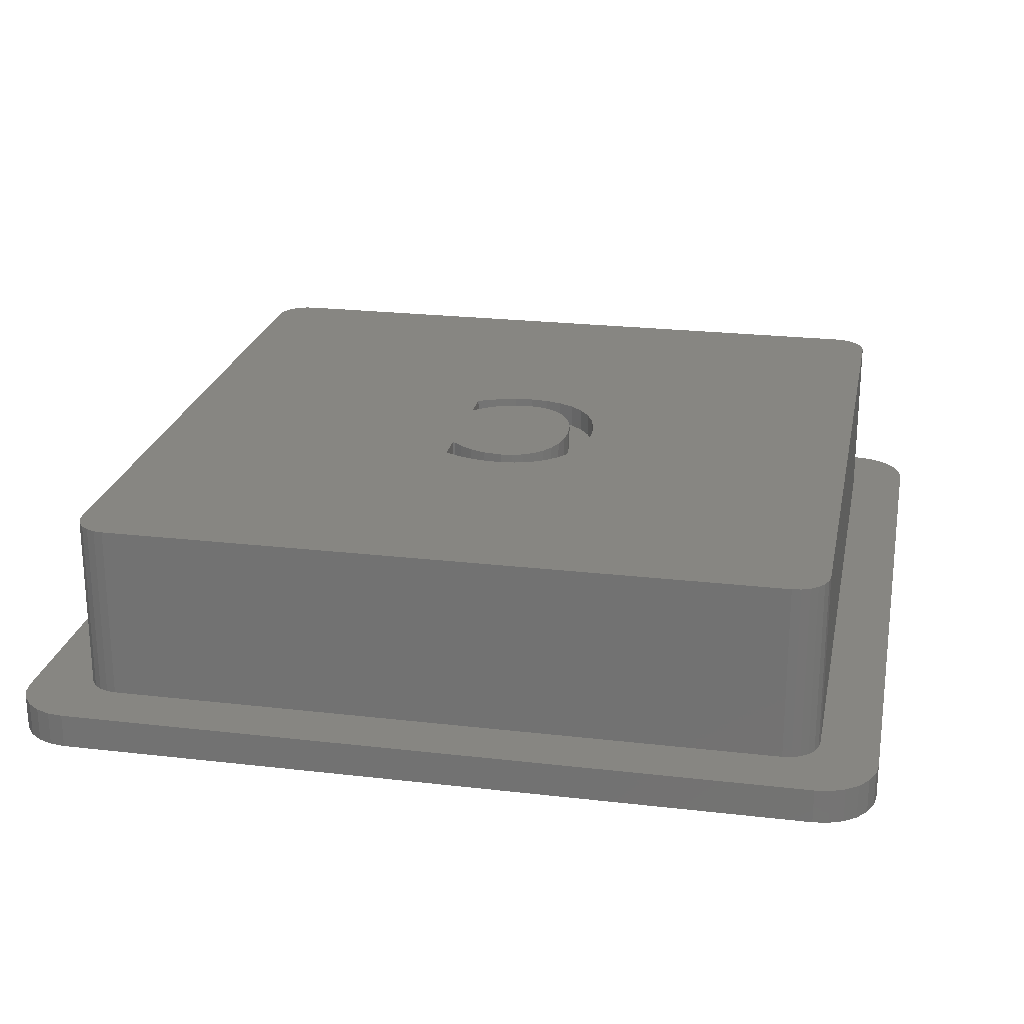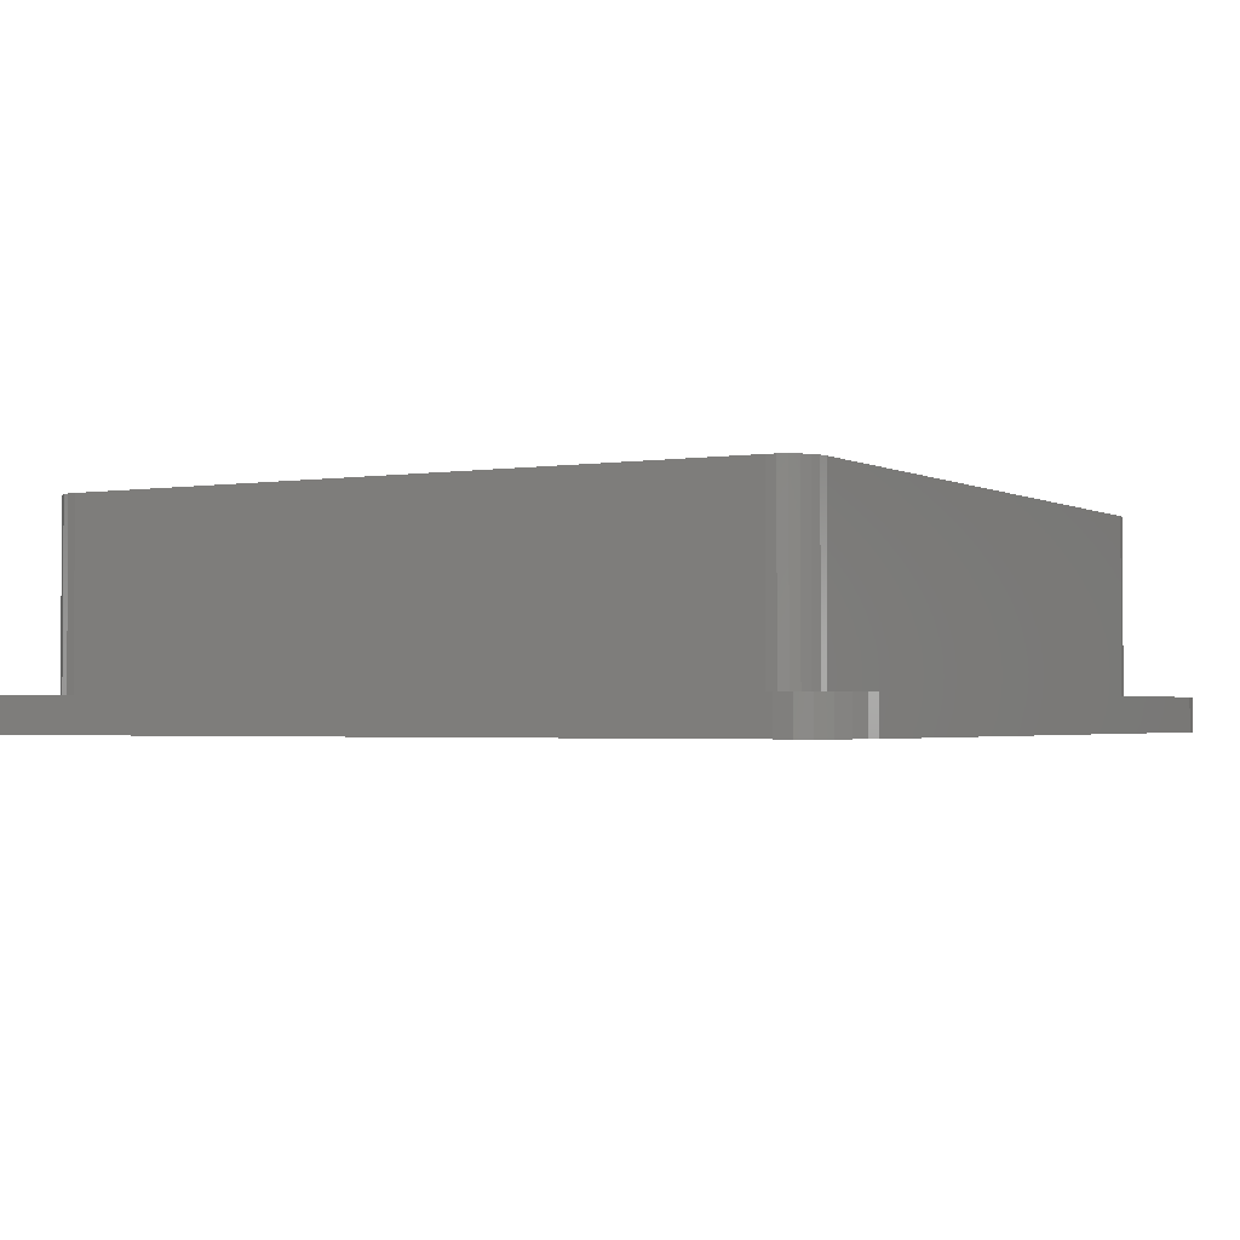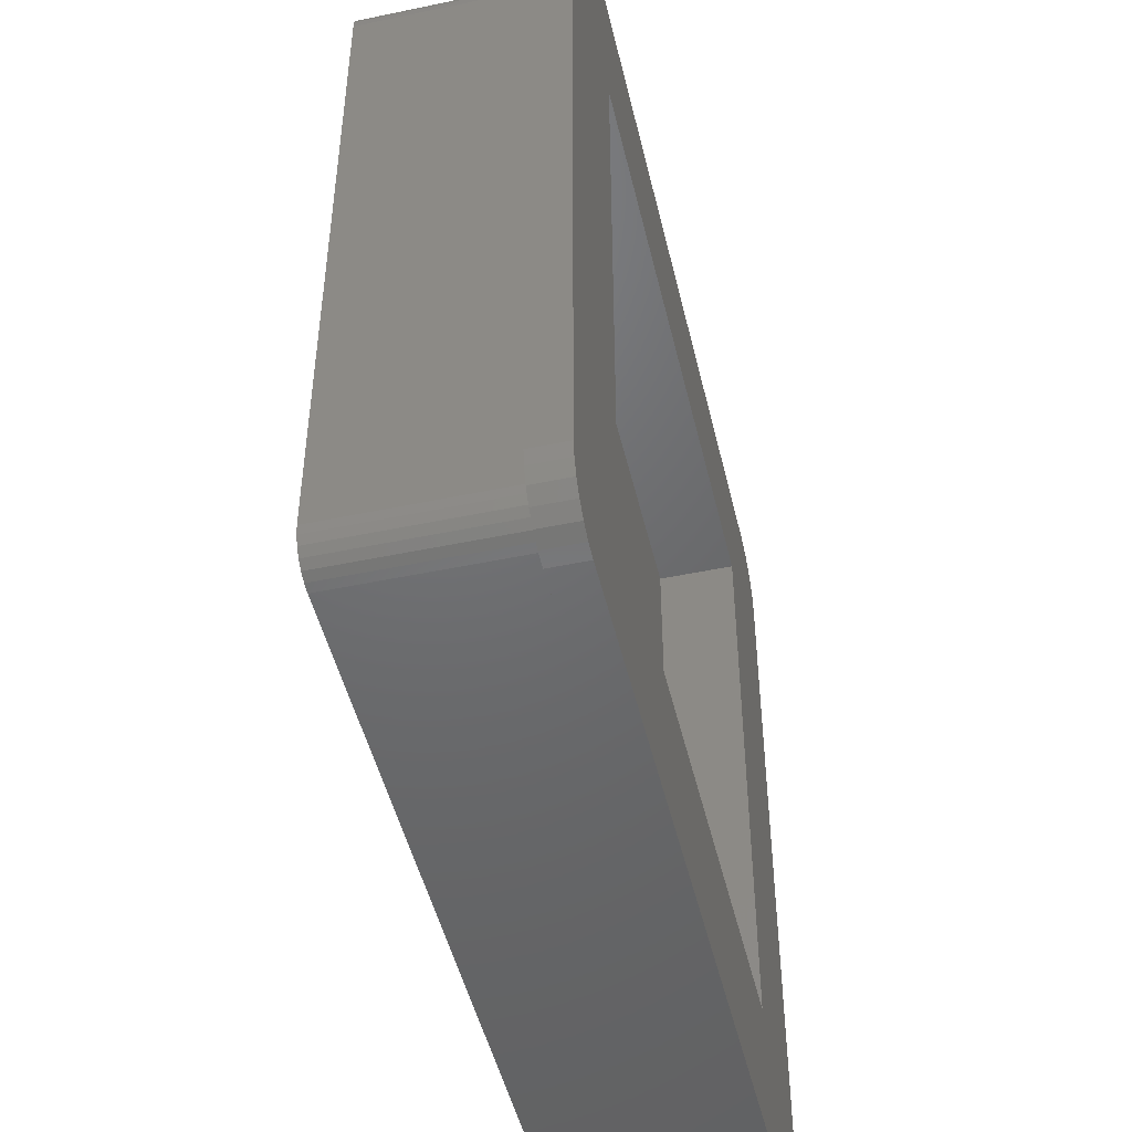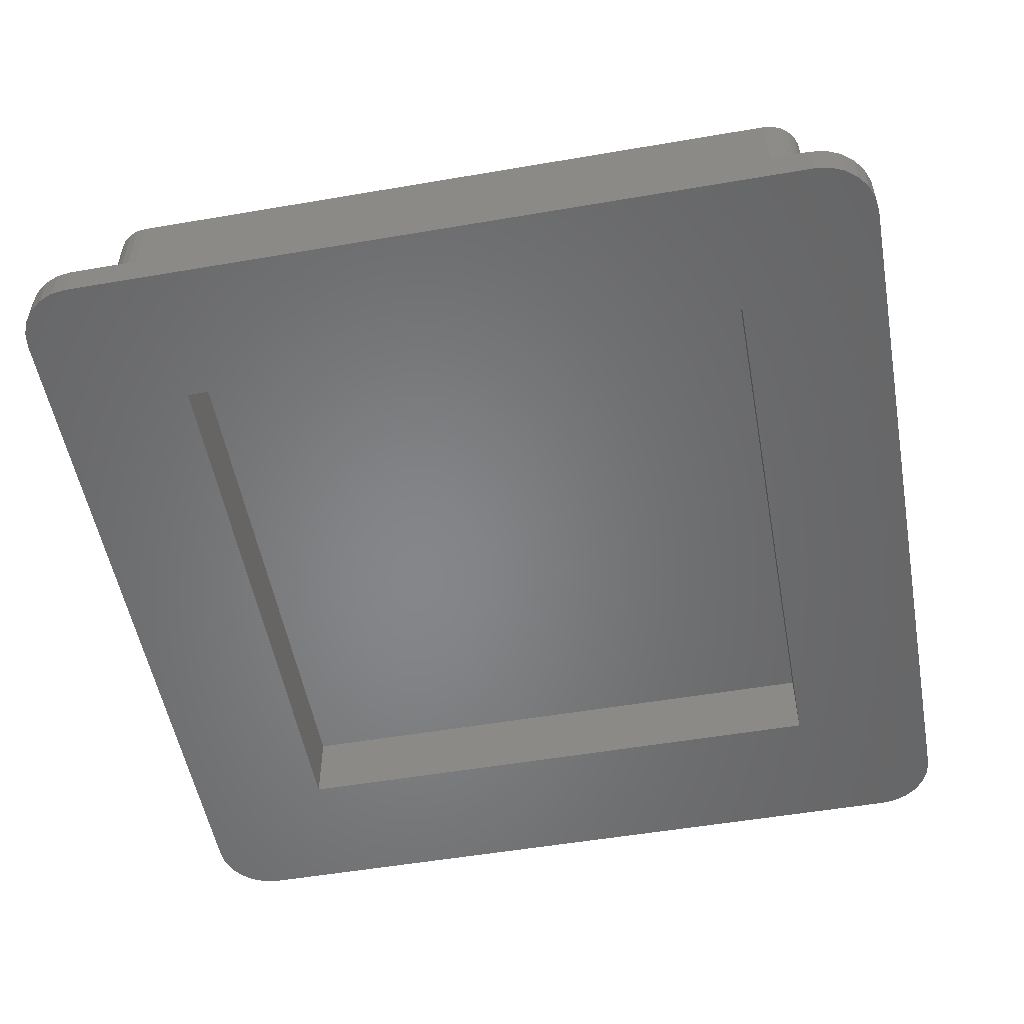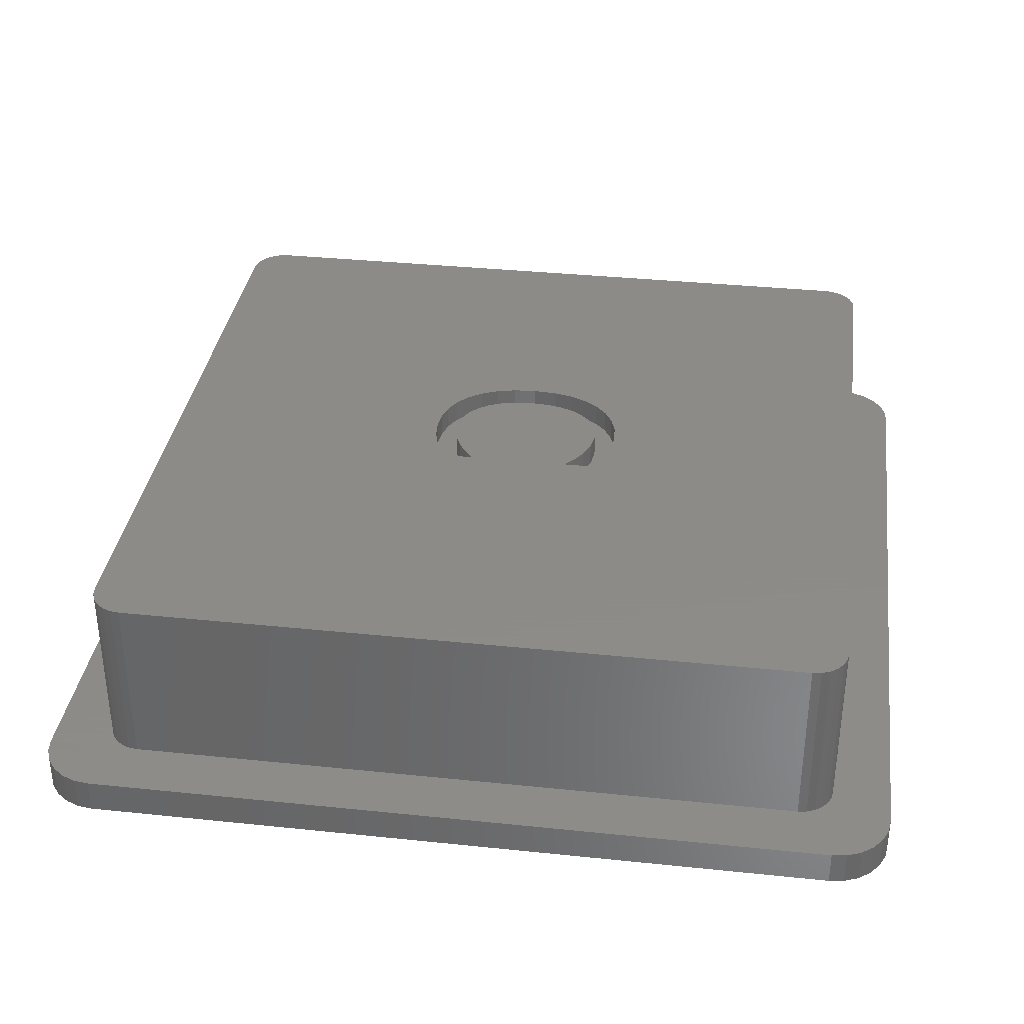
<metadata>
{"format":"stl","ext":"stl","renderer":"f3d","projection":"perspective","resolution":1024,"background":"white","views":[{"elev":23.1,"azim":-168.8,"up":"+Z"},{"elev":-2.1,"azim":29.8,"up":"+Z"},{"elev":-48.4,"azim":103.2,"up":"+Y"},{"elev":-53.1,"azim":-79.6,"up":"+Z"},{"elev":35.1,"azim":97.9,"up":"+Z"}]}
</metadata>
<code>
# stl→obj: 232 verts, 460 faces
v 0 1.27 0.762
v 0.04327 18.11 0.762
v -1.057e-15 17.78 0.762
v 0.04327 0.9413 0.762
v 0.1701 18.41 0.762
v 0.1701 0.635 0.762
v 0.372 0.372 0.762
v 0.372 18.68 0.762
v 0.635 18.88 0.762
v 0.635 0.1701 0.762
v 0.9413 0.04327 0.762
v 0.9413 19.01 0.762
v 1.27 0 0.762
v 1.27 17.02 0.762
v 1.27 2.032 0.762
v 1.296 1.835 0.762
v 1.372 1.651 0.762
v 1.493 1.493 0.762
v 1.651 1.372 0.762
v 1.835 1.296 0.762
v 2.032 1.27 0.762
v 17.78 0 0.762
v 17.02 1.27 0.762
v 17.22 1.296 0.762
v 17.4 1.372 0.762
v 17.56 1.493 0.762
v 17.68 1.651 0.762
v 17.75 1.835 0.762
v 17.78 2.032 0.762
v 18.11 0.04327 0.762
v 17.78 17.02 0.762
v 17.78 19.05 0.762
v 18.11 19.01 0.762
v 18.41 0.1701 0.762
v 18.41 18.88 0.762
v 18.68 0.372 0.762
v 18.68 18.68 0.762
v 18.88 0.635 0.762
v 18.88 18.41 0.762
v 19.01 0.9413 0.762
v 19.01 18.11 0.762
v 19.05 1.27 0.762
v 19.05 17.78 0.762
v 1.27 19.05 0.762
v 1.296 17.22 0.762
v 1.372 17.4 0.762
v 1.493 17.56 0.762
v 1.651 17.68 0.762
v 1.835 17.75 0.762
v 2.032 17.78 0.762
v 17.02 17.78 0.762
v 17.22 17.75 0.762
v 17.4 17.68 0.762
v 17.56 17.56 0.762
v 17.68 17.4 0.762
v 17.75 17.22 0.762
v 17.78 0 0
v 18.11 0.04327 0
v 1.27 0 0
v 0.9413 0.04327 0
v 0.635 0.1701 0
v 0.372 0.372 0
v 0.1701 0.635 0
v 0.04327 0.9413 0
v 0 1.27 0
v -1.057e-15 17.78 0
v 0.04327 18.11 0
v 0.1701 18.41 0
v 0.372 18.68 0
v 0.635 18.88 0
v 0.9413 19.01 0
v 1.27 19.05 0
v 17.78 19.05 0
v 18.11 19.01 0
v 18.41 18.88 0
v 18.68 18.68 0
v 18.88 18.41 0
v 19.01 18.11 0
v 19.05 17.78 0
v 19.05 1.27 0
v 19.01 0.9413 0
v 18.88 0.635 0
v 18.68 0.372 0
v 18.41 0.1701 0
v 1.27 17.02 4.699
v 1.27 2.032 4.699
v 1.296 17.22 4.699
v 1.372 17.4 4.699
v 1.493 17.56 4.699
v 1.651 17.68 4.699
v 1.835 17.75 4.699
v 2.032 17.78 4.699
v 17.02 17.78 4.699
v 17.22 17.75 4.699
v 17.4 17.68 4.699
v 17.56 17.56 4.699
v 17.68 17.4 4.699
v 17.75 17.22 4.699
v 17.78 17.02 4.699
v 17.78 2.032 4.699
v 17.75 1.835 4.699
v 17.68 1.651 4.699
v 17.56 1.493 4.699
v 17.4 1.372 4.699
v 17.22 1.296 4.699
v 17.02 1.27 4.699
v 2.032 1.27 4.699
v 1.835 1.296 4.699
v 1.651 1.372 4.699
v 1.493 1.493 4.699
v 1.372 1.651 4.699
v 1.296 1.835 4.699
v 8.017 8.207 4.191
v 8.098 9.435 4.191
v 8.071 9.839 4.191
v 8.294 7.965 4.191
v 8.176 9.091 4.191
v 8.301 8.802 4.191
v 8.618 7.792 4.191
v 8.463 8.561 4.191
v 8.655 8.377 4.191
v 8.982 7.688 4.191
v 8.877 8.245 4.191
v 9.123 8.165 4.191
v 9.38 7.653 4.191
v 9.383 8.138 4.191
v 9.79 7.684 4.191
v 9.834 8.198 4.191
v 10.13 7.775 4.191
v 10.2 8.349 4.191
v 10.43 7.892 4.191
v 10.47 8.529 4.191
v 10.69 8.016 4.191
v 10.65 8.686 4.191
v 10.69 8.686 4.191
v 7.521 9.336 4.191
v 7.52 10.34 4.191
v 7.487 9.839 4.191
v 7.621 10.76 4.191
v 7.626 8.893 4.191
v 7.787 11.13 4.191
v 7.793 8.516 4.191
v 8.015 11.45 4.191
v 8.096 10.23 4.191
v 8.291 11.7 4.191
v 8.171 10.57 4.191
v 8.29 10.87 4.191
v 8.449 11.12 4.191
v 8.613 11.88 4.191
v 8.645 11.31 4.191
v 8.98 12 4.191
v 8.872 11.44 4.191
v 9.12 11.53 4.191
v 9.388 12.03 4.191
v 9.383 11.55 4.191
v 9.823 11.5 4.191
v 9.787 12 4.191
v 10.13 11.92 4.191
v 10.17 11.35 4.191
v 10.41 11.82 4.191
v 10.46 11.16 4.191
v 10.69 11.68 4.191
v 10.65 11 4.191
v 10.69 11 4.191
v 7.521 9.336 4.699
v 7.487 9.839 4.699
v 7.626 8.893 4.699
v 7.793 8.516 4.699
v 8.017 8.207 4.699
v 8.294 7.965 4.699
v 8.618 7.792 4.699
v 8.982 7.688 4.699
v 9.38 7.653 4.699
v 9.79 7.684 4.699
v 10.13 7.775 4.699
v 10.43 7.892 4.699
v 10.69 8.016 4.699
v 10.69 8.686 4.699
v 10.69 11 4.699
v 10.69 11.68 4.699
v 7.787 11.13 4.699
v 8.015 11.45 4.699
v 8.291 11.7 4.699
v 7.621 10.76 4.699
v 7.52 10.34 4.699
v 8.613 11.88 4.699
v 8.98 12 4.699
v 9.388 12.03 4.699
v 9.787 12 4.699
v 10.13 11.92 4.699
v 10.41 11.82 4.699
v 8.098 9.435 4.699
v 8.096 10.23 4.699
v 8.071 9.839 4.699
v 8.171 10.57 4.699
v 8.176 9.091 4.699
v 8.29 10.87 4.699
v 8.301 8.802 4.699
v 8.449 11.12 4.699
v 8.463 8.561 4.699
v 8.645 11.31 4.699
v 8.655 8.377 4.699
v 8.872 11.44 4.699
v 8.877 8.245 4.699
v 9.12 11.53 4.699
v 9.123 8.165 4.699
v 9.383 11.55 4.699
v 9.383 8.138 4.699
v 9.834 8.198 4.699
v 9.823 11.5 4.699
v 10.17 11.35 4.699
v 10.2 8.349 4.699
v 10.46 11.16 4.699
v 10.47 8.529 4.699
v 10.65 11 4.699
v 10.65 8.686 4.699
v 3.175 15.88 0
v 15.87 15.88 0
v 15.87 3.175 0
v 3.175 3.175 0
v 2.921 16.13 2.921
v 3.175 15.88 2.921
v 2.921 2.921 2.921
v 16.13 16.13 2.921
v 15.87 15.88 2.921
v 15.87 3.175 2.921
v 3.175 3.175 2.921
v 16.13 2.921 2.921
v 15.87 3.175 1.651
v 3.175 3.175 1.651
v 3.175 15.88 1.651
v 15.87 15.88 1.651
f 1 2 3
f 2 1 4
f 2 4 5
f 5 4 6
f 5 6 7
f 5 7 8
f 8 7 9
f 9 7 10
f 9 10 11
f 9 11 12
f 12 11 13
f 12 13 14
f 14 13 15
f 15 13 16
f 16 13 17
f 17 13 18
f 18 13 19
f 19 13 20
f 20 13 21
f 21 13 22
f 21 22 23
f 23 22 24
f 24 22 25
f 25 22 26
f 26 22 27
f 27 22 28
f 28 22 29
f 29 22 30
f 29 30 31
f 31 30 32
f 32 30 33
f 33 30 34
f 33 34 35
f 35 34 36
f 35 36 37
f 37 36 38
f 37 38 39
f 39 38 40
f 39 40 41
f 41 40 42
f 41 42 43
f 14 44 12
f 44 14 45
f 44 45 46
f 44 46 47
f 44 47 48
f 44 48 49
f 44 49 50
f 44 50 32
f 32 50 51
f 32 51 52
f 32 52 53
f 32 53 54
f 32 54 55
f 32 55 56
f 32 56 31
f 30 57 58
f 57 30 22
f 22 59 57
f 59 22 13
f 13 60 59
f 60 13 11
f 11 61 60
f 61 11 10
f 10 62 61
f 62 10 7
f 6 62 7
f 62 6 63
f 4 63 6
f 63 4 64
f 1 64 4
f 64 1 65
f 3 65 1
f 65 3 66
f 2 66 3
f 66 2 67
f 5 67 2
f 67 5 68
f 8 68 5
f 68 8 69
f 8 70 69
f 70 8 9
f 9 71 70
f 71 9 12
f 12 72 71
f 72 12 44
f 44 73 72
f 73 44 32
f 32 74 73
f 74 32 33
f 33 75 74
f 75 33 35
f 35 76 75
f 76 35 37
f 76 39 77
f 39 76 37
f 77 41 78
f 41 77 39
f 78 43 79
f 43 78 41
f 79 42 80
f 42 79 43
f 80 40 81
f 40 80 42
f 81 38 82
f 38 81 40
f 82 36 83
f 36 82 38
f 36 84 83
f 84 36 34
f 34 58 84
f 58 34 30
f 85 15 86
f 15 85 14
f 87 14 85
f 14 87 45
f 88 45 87
f 45 88 46
f 89 46 88
f 46 89 47
f 89 48 47
f 48 89 90
f 90 49 48
f 49 90 91
f 91 50 49
f 50 91 92
f 92 51 50
f 51 92 93
f 93 52 51
f 52 93 94
f 94 53 52
f 53 94 95
f 95 54 53
f 54 95 96
f 54 97 55
f 97 54 96
f 55 98 56
f 98 55 97
f 56 99 31
f 99 56 98
f 31 100 29
f 100 31 99
f 29 101 28
f 101 29 100
f 28 102 27
f 102 28 101
f 27 103 26
f 103 27 102
f 103 25 26
f 25 103 104
f 104 24 25
f 24 104 105
f 105 23 24
f 23 105 106
f 106 21 23
f 21 106 107
f 107 20 21
f 20 107 108
f 108 19 20
f 19 108 109
f 109 18 19
f 18 109 110
f 111 18 110
f 18 111 17
f 112 17 111
f 17 112 16
f 86 16 112
f 16 86 15
f 113 114 115
f 114 113 116
f 114 116 117
f 117 116 118
f 118 116 119
f 118 119 120
f 120 119 121
f 121 119 122
f 121 122 123
f 123 122 124
f 124 122 125
f 124 125 126
f 126 125 127
f 126 127 128
f 128 127 129
f 128 129 130
f 130 129 131
f 130 131 132
f 132 131 133
f 132 133 134
f 134 133 135
f 136 137 138
f 137 136 139
f 139 136 140
f 139 140 141
f 141 140 142
f 141 142 143
f 143 142 113
f 143 113 115
f 143 115 144
f 143 144 145
f 145 144 146
f 145 146 147
f 145 147 148
f 145 148 149
f 149 148 150
f 149 150 151
f 151 150 152
f 151 152 153
f 151 153 154
f 154 153 155
f 154 155 156
f 154 156 157
f 157 156 158
f 158 156 159
f 158 159 160
f 160 159 161
f 160 161 162
f 162 161 163
f 162 163 164
f 107 165 166
f 165 107 167
f 167 107 168
f 168 107 169
f 169 107 170
f 170 107 106
f 170 106 171
f 171 106 172
f 172 106 173
f 173 106 174
f 174 106 175
f 175 106 176
f 176 106 177
f 177 106 178
f 178 106 179
f 179 106 180
f 86 87 85
f 87 86 112
f 87 112 88
f 88 112 111
f 88 111 89
f 89 111 110
f 89 110 90
f 90 110 109
f 90 109 91
f 91 109 108
f 91 108 107
f 91 107 92
f 92 107 181
f 92 181 182
f 92 182 183
f 92 183 93
f 181 107 184
f 184 107 185
f 185 107 166
f 93 183 186
f 93 186 187
f 93 187 188
f 93 188 189
f 93 189 190
f 93 190 191
f 93 191 180
f 93 180 106
f 93 106 105
f 93 105 94
f 94 105 104
f 94 104 95
f 95 104 103
f 95 103 96
f 96 103 102
f 96 102 97
f 97 102 101
f 97 101 98
f 98 101 100
f 98 100 99
f 192 193 194
f 193 192 195
f 195 192 196
f 195 196 197
f 197 196 198
f 197 198 199
f 199 198 200
f 199 200 201
f 201 200 202
f 201 202 203
f 203 202 204
f 203 204 205
f 205 204 206
f 205 206 207
f 207 206 208
f 207 208 209
f 207 209 210
f 210 209 211
f 211 209 212
f 211 212 213
f 213 212 214
f 213 214 215
f 215 214 216
f 215 216 179
f 179 216 178
f 136 167 140
f 167 136 165
f 138 165 136
f 165 138 166
f 137 166 138
f 166 137 185
f 139 185 137
f 185 139 184
f 141 184 139
f 184 141 181
f 143 181 141
f 181 143 182
f 183 143 145
f 143 183 182
f 186 145 149
f 145 186 183
f 187 149 151
f 149 187 186
f 188 151 154
f 151 188 187
f 189 154 157
f 154 189 188
f 190 157 158
f 157 190 189
f 191 158 160
f 158 191 190
f 180 160 162
f 160 180 191
f 180 164 179
f 164 180 162
f 215 164 163
f 164 215 179
f 213 163 161
f 163 213 215
f 211 161 159
f 161 211 213
f 210 159 156
f 159 210 211
f 207 156 155
f 156 207 210
f 205 155 153
f 155 205 207
f 203 153 152
f 153 203 205
f 201 152 150
f 152 201 203
f 199 150 148
f 150 199 201
f 199 147 197
f 147 199 148
f 197 146 195
f 146 197 147
f 195 144 193
f 144 195 146
f 193 115 194
f 115 193 144
f 194 114 192
f 114 194 115
f 192 117 196
f 117 192 114
f 196 118 198
f 118 196 117
f 198 120 200
f 120 198 118
f 202 120 121
f 120 202 200
f 204 121 123
f 121 204 202
f 206 123 124
f 123 206 204
f 208 124 126
f 124 208 206
f 209 126 128
f 126 209 208
f 212 128 130
f 128 212 209
f 214 130 132
f 130 214 212
f 216 132 134
f 132 216 214
f 178 134 135
f 134 178 216
f 178 133 177
f 133 178 135
f 176 133 131
f 133 176 177
f 175 131 129
f 131 175 176
f 174 129 127
f 129 174 175
f 173 127 125
f 127 173 174
f 172 125 122
f 125 172 173
f 171 122 119
f 122 171 172
f 170 119 116
f 119 170 171
f 169 116 113
f 116 169 170
f 142 169 113
f 169 142 168
f 140 168 142
f 168 140 167
f 73 217 72
f 217 73 218
f 218 73 219
f 67 65 66
f 65 67 64
f 64 67 68
f 64 68 63
f 63 68 69
f 63 69 62
f 62 69 70
f 62 70 61
f 61 70 60
f 60 70 71
f 60 71 59
f 59 71 72
f 59 72 220
f 59 220 57
f 220 72 217
f 57 220 219
f 57 219 73
f 57 73 74
f 57 74 58
f 58 74 75
f 58 75 84
f 84 75 76
f 84 76 83
f 83 76 77
f 83 77 82
f 82 77 81
f 81 77 78
f 81 78 79
f 81 79 80
f 221 222 223
f 222 221 224
f 222 224 225
f 225 224 226
f 223 227 228
f 227 223 222
f 228 227 226
f 228 226 224
f 229 220 219
f 220 229 230
f 231 220 230
f 220 231 217
f 231 218 217
f 218 231 232
f 218 229 219
f 229 218 232
f 232 230 231
f 230 232 229
f 222 232 231
f 232 222 225
f 232 226 229
f 226 232 225
f 226 230 229
f 230 226 227
f 222 230 227
f 230 222 231

</code>
